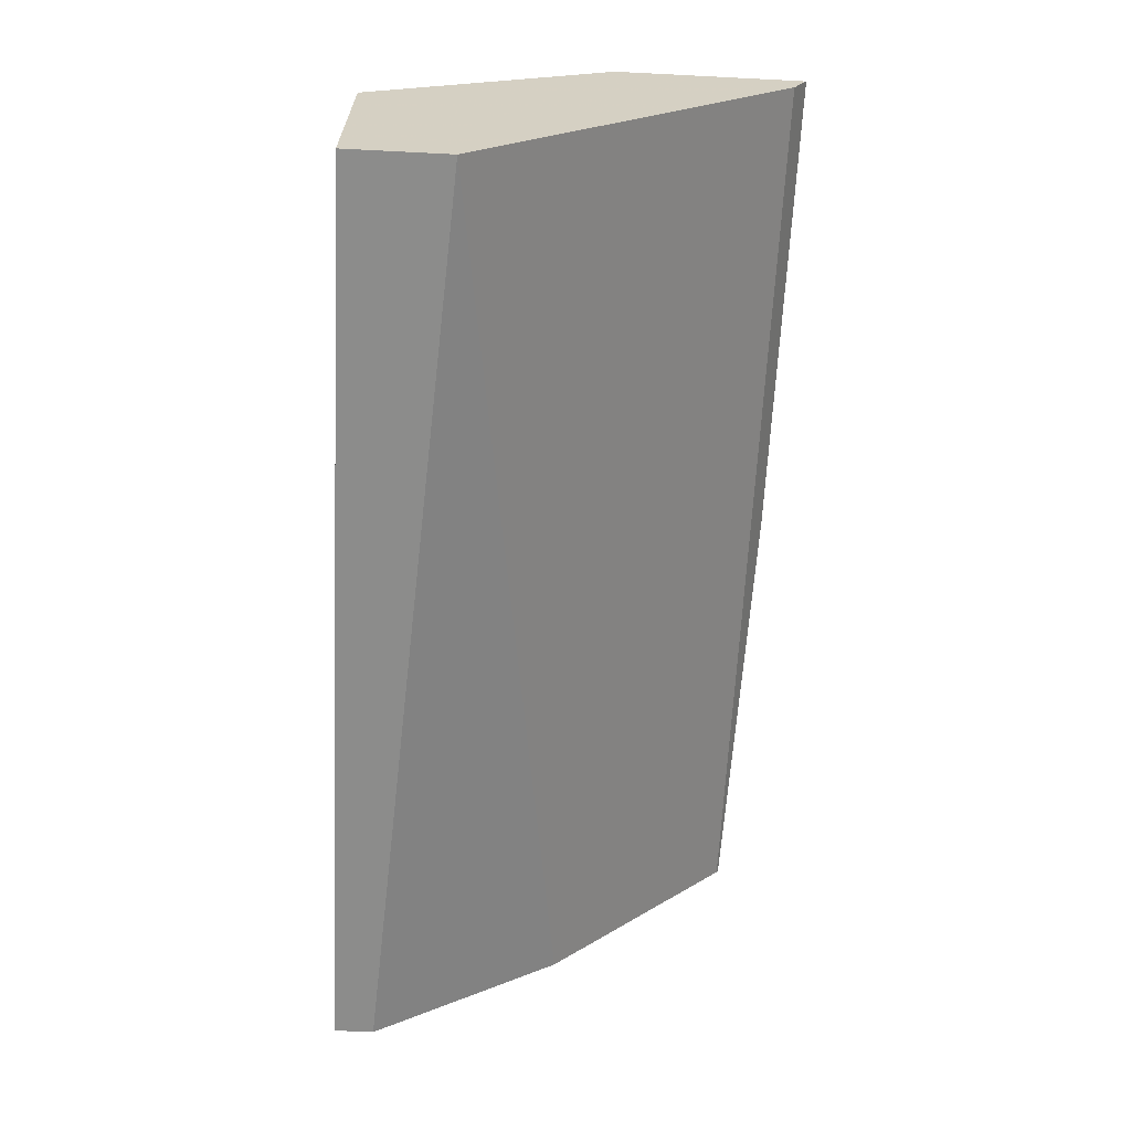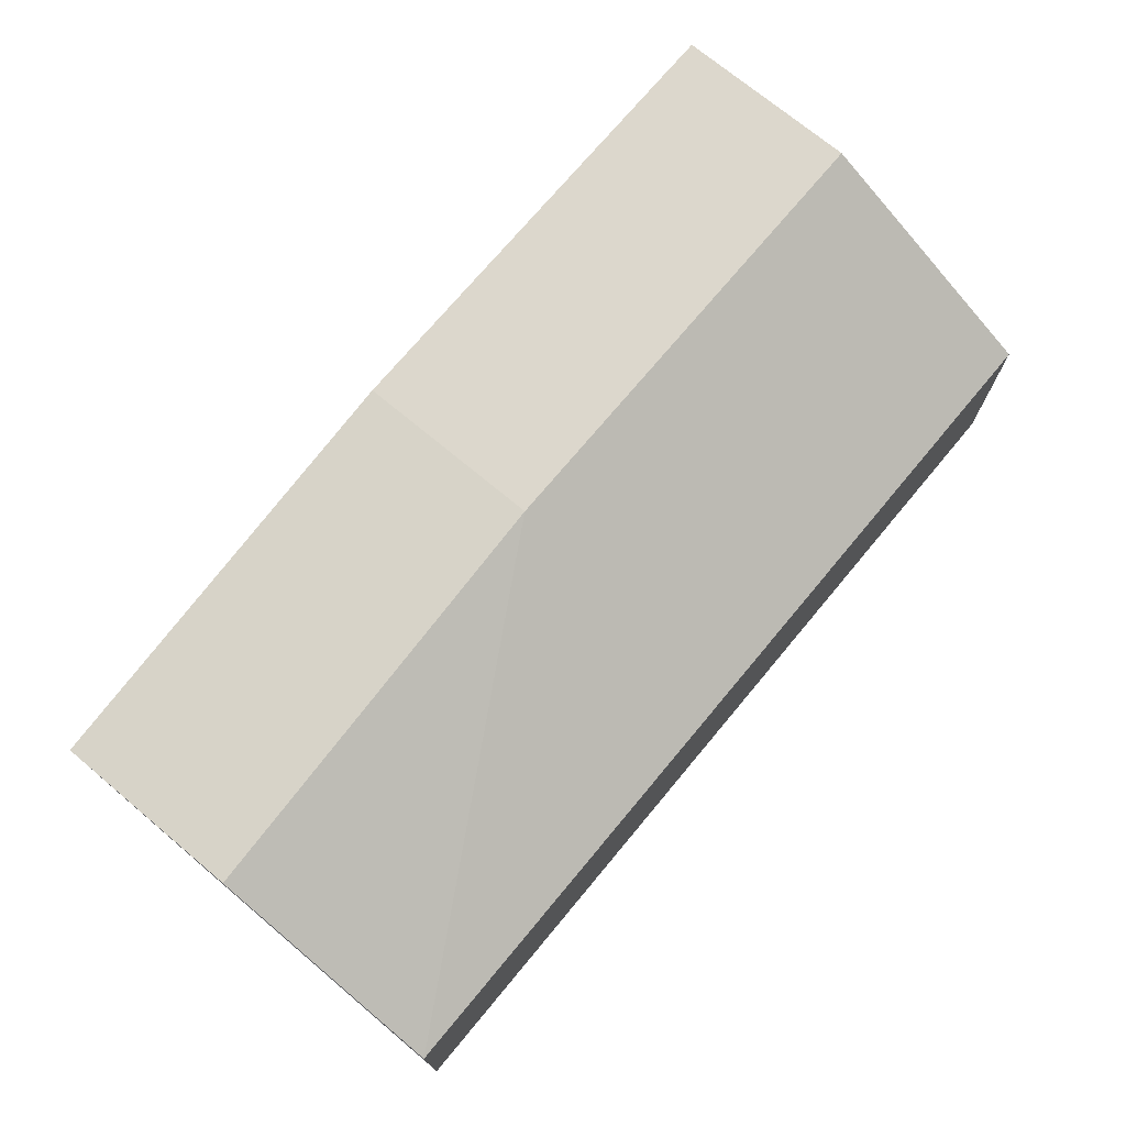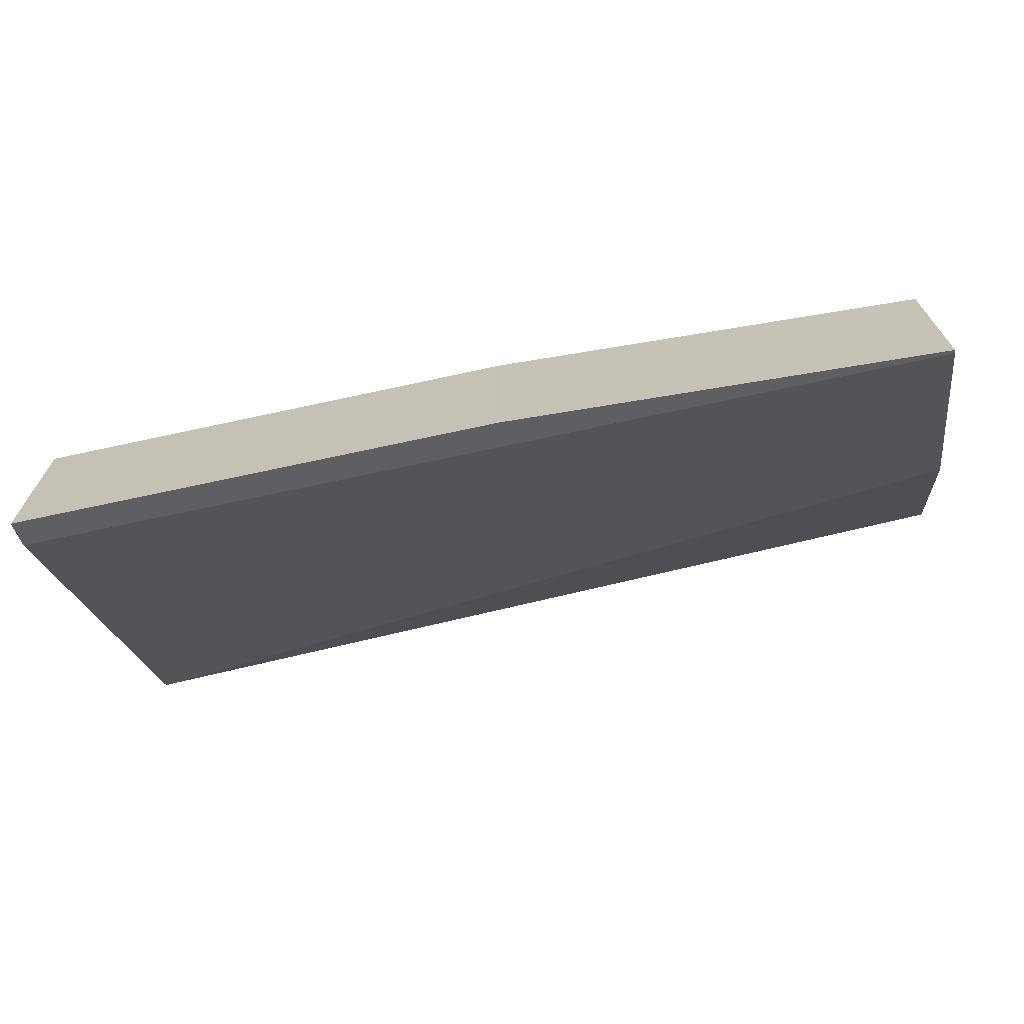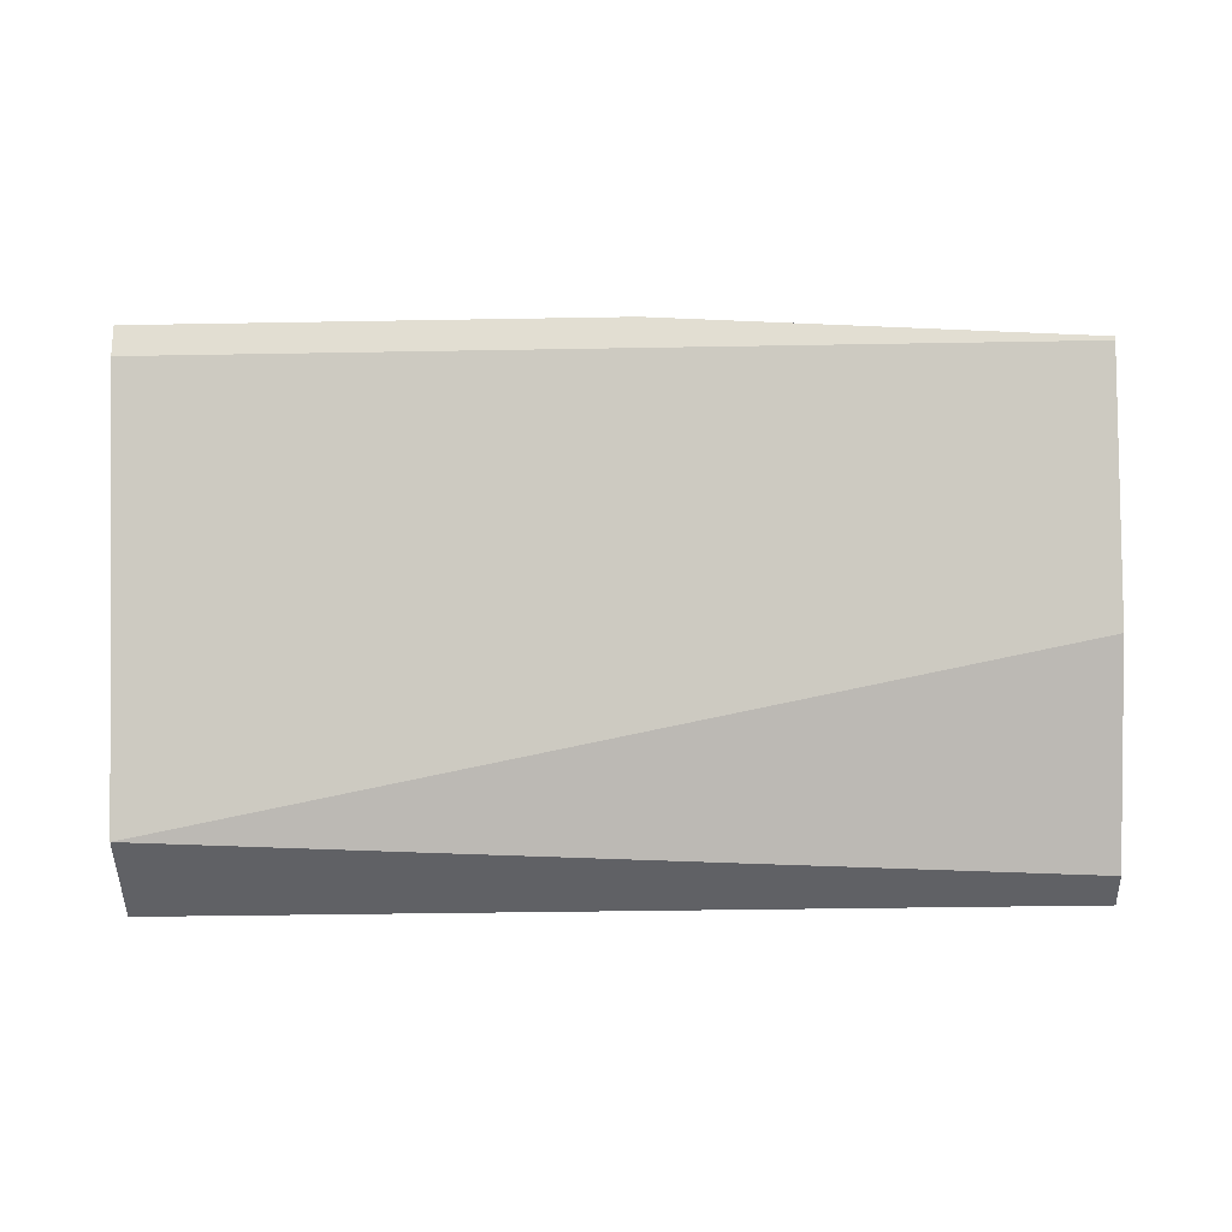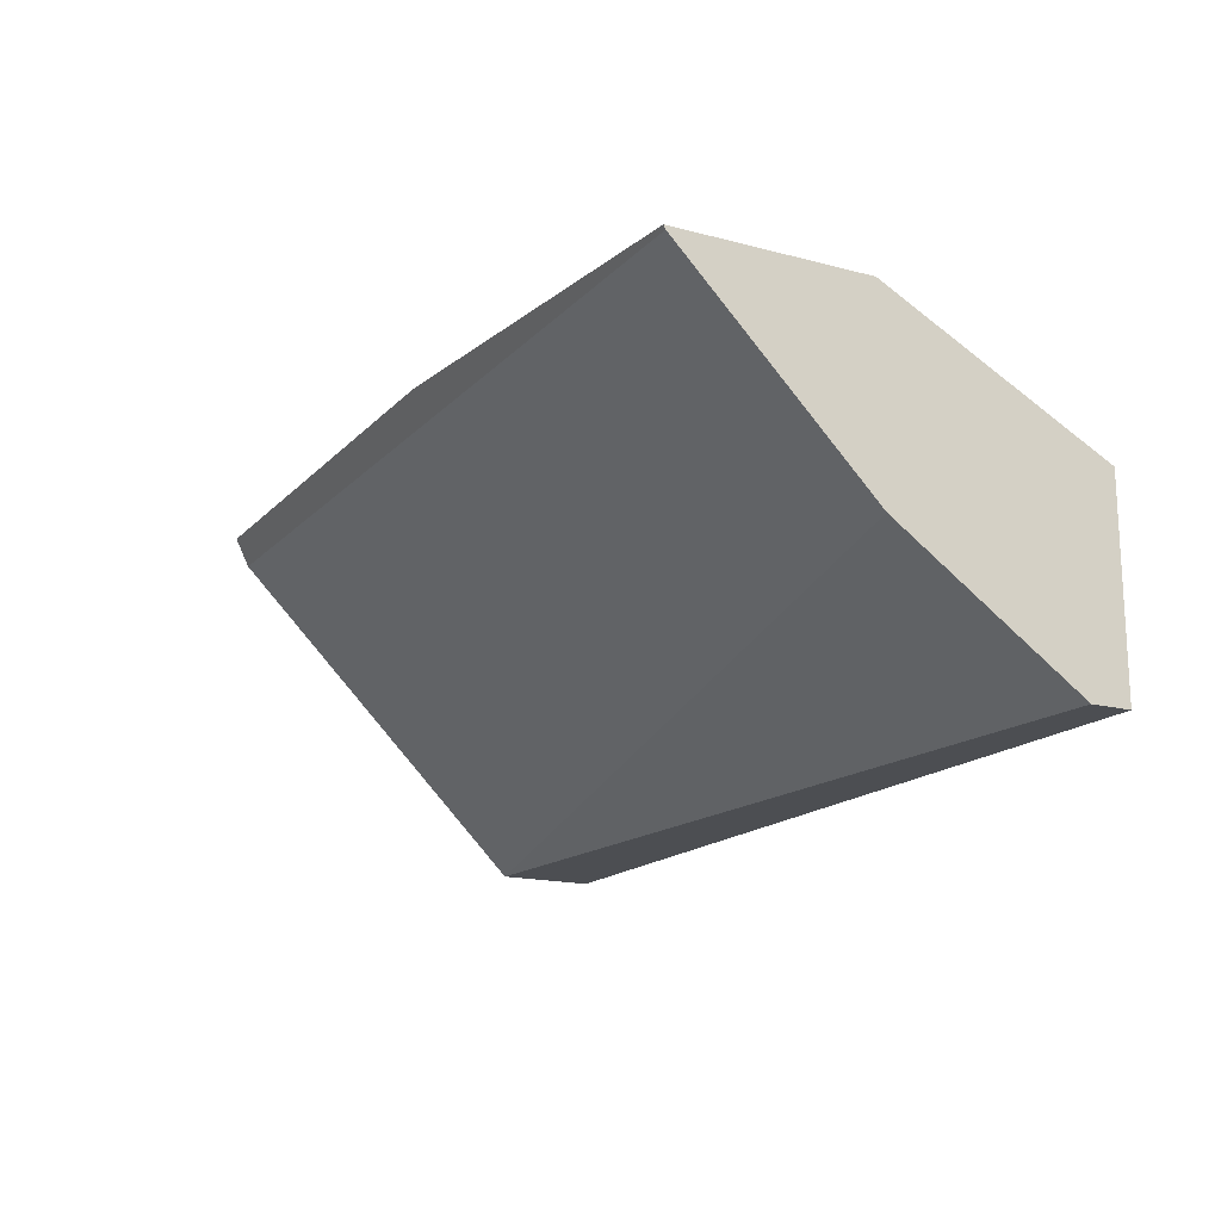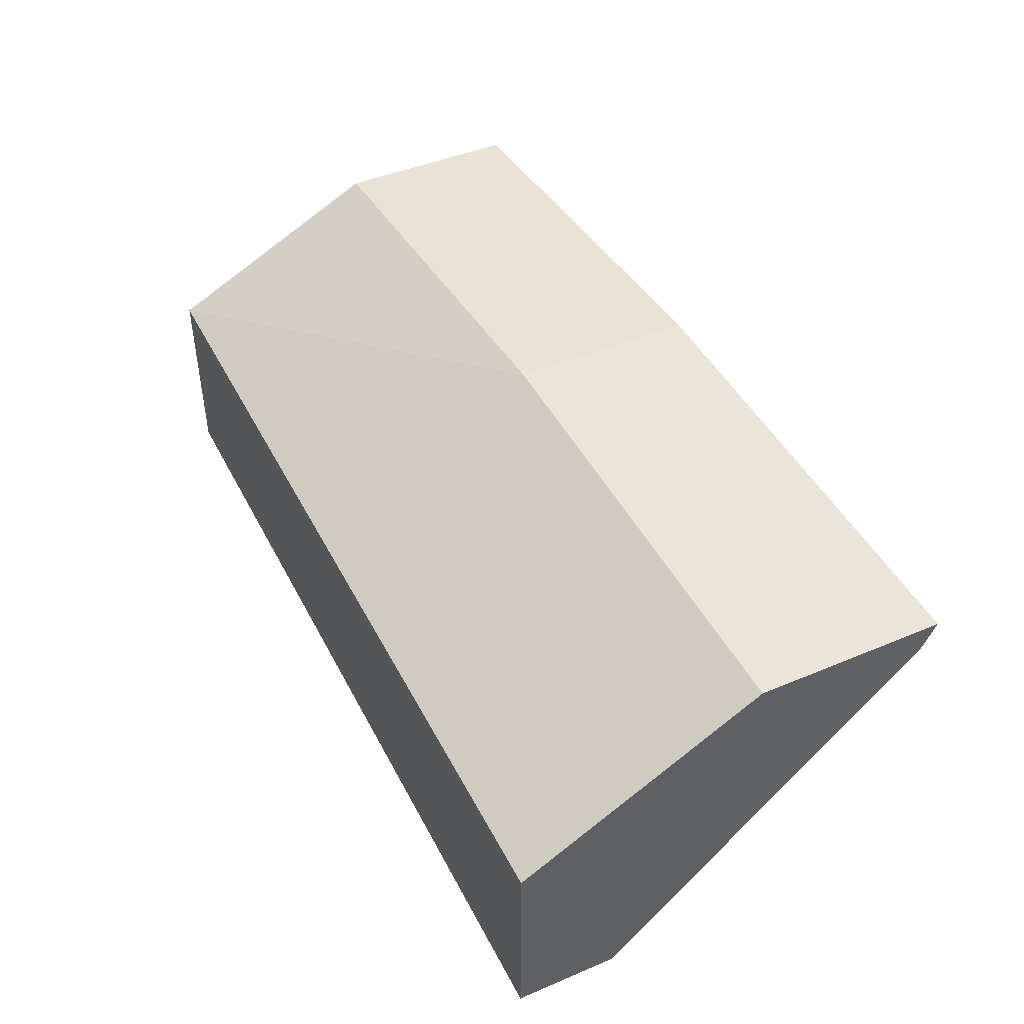
<metadata>
{"format":"obj","ext":"obj","renderer":"f3d","projection":"perspective","resolution":1024,"background":"white","views":[{"elev":-64.0,"azim":-92.9,"up":"+Z"},{"elev":72.9,"azim":129.8,"up":"+Z"},{"elev":-69.0,"azim":12.3,"up":"+Y"},{"elev":-49.0,"azim":1.1,"up":"+Z"},{"elev":-16.7,"azim":61.8,"up":"+Z"},{"elev":45.0,"azim":-116.0,"up":"+Z"}]}
</metadata>
<code>
v 0.2405 0.09123 0.2329
v 0.2405 0.1134 0.2329
v 0.2405 0.1134 0.3447
v -0.2681 0.1134 0.2336
v -0.2681 0.05727 0.2336
v 0.2405 -0.01163 0.3025
v 0.2405 -0.1164 0.4072
v -0.2681 -0.1163 0.4072
v 0.2405 -0.1174 0.4093
v 0.2405 -0.01269 0.4094
v -9.523e-05 -0.1244 0.4234
v -0.2681 -0.1244 0.4234
v -9.523e-05 -0.01972 0.4234
v -0.2681 -0.01968 0.4234
v -0.2681 0.1134 0.3447
f 11 10 13
f 10 3 13
f 14 13 3
f 14 12 13
f 14 15 12
f 5 12 4
f 15 3 4
f 15 4 12
f 8 12 5
f 8 9 12
f 11 13 12
f 14 3 15
f 11 12 9
f 2 4 3
f 10 9 3
f 2 3 1
f 11 9 10
f 2 1 5
f 6 5 1
f 7 5 6
f 2 5 4
f 7 9 8
f 7 6 9
f 6 1 9
f 9 1 3
f 7 8 5

</code>
